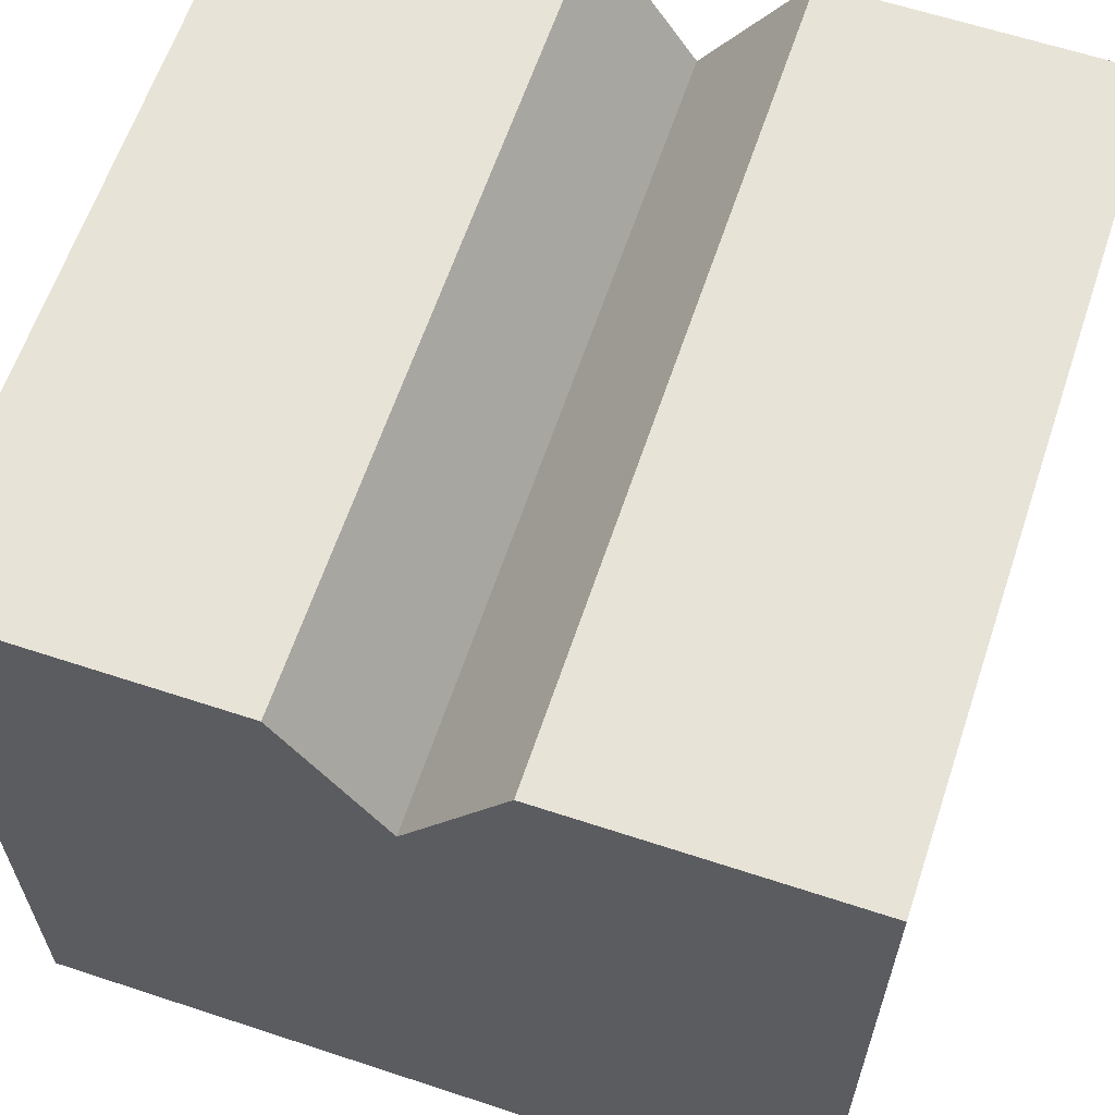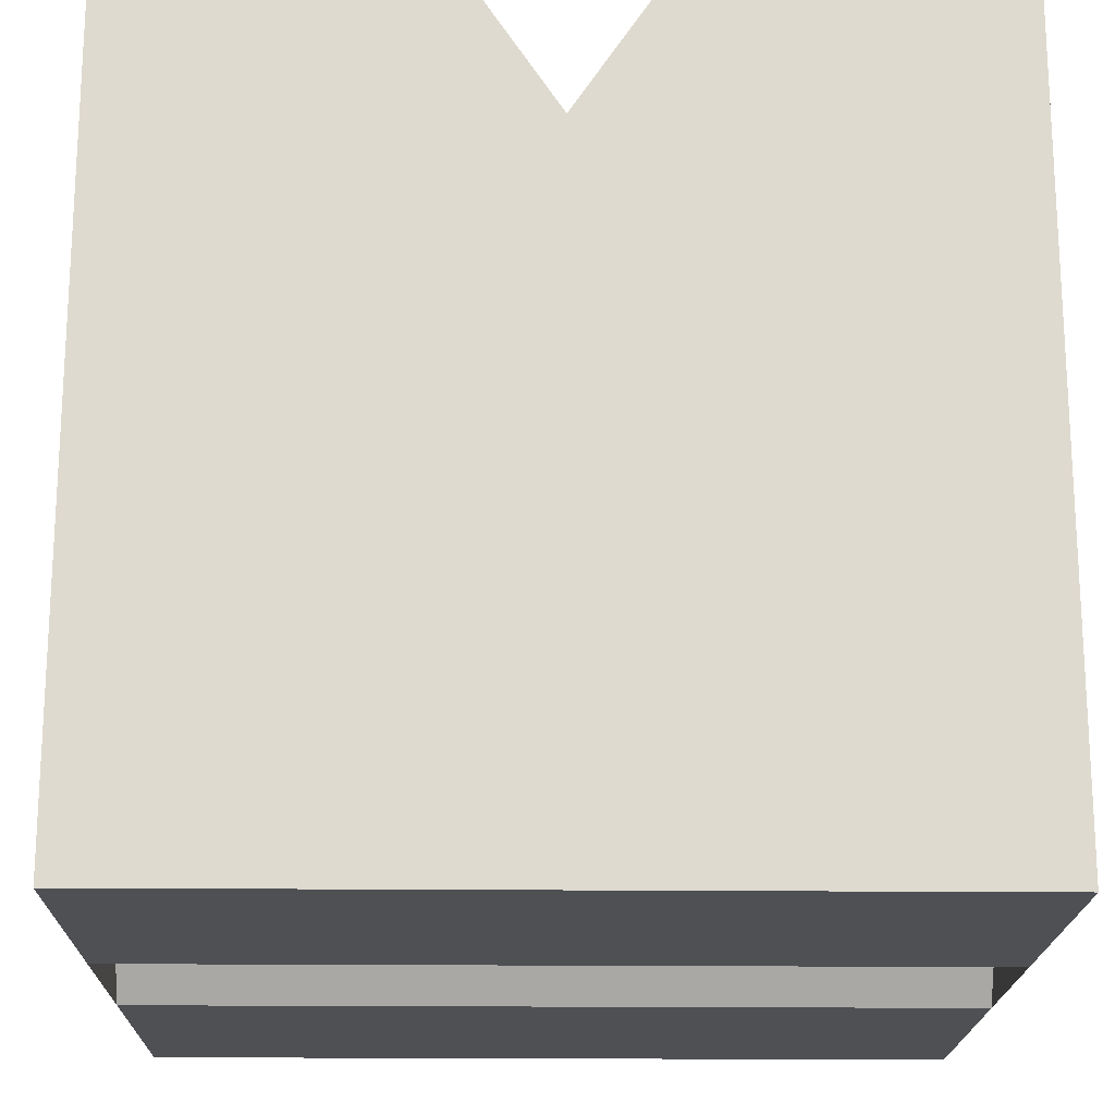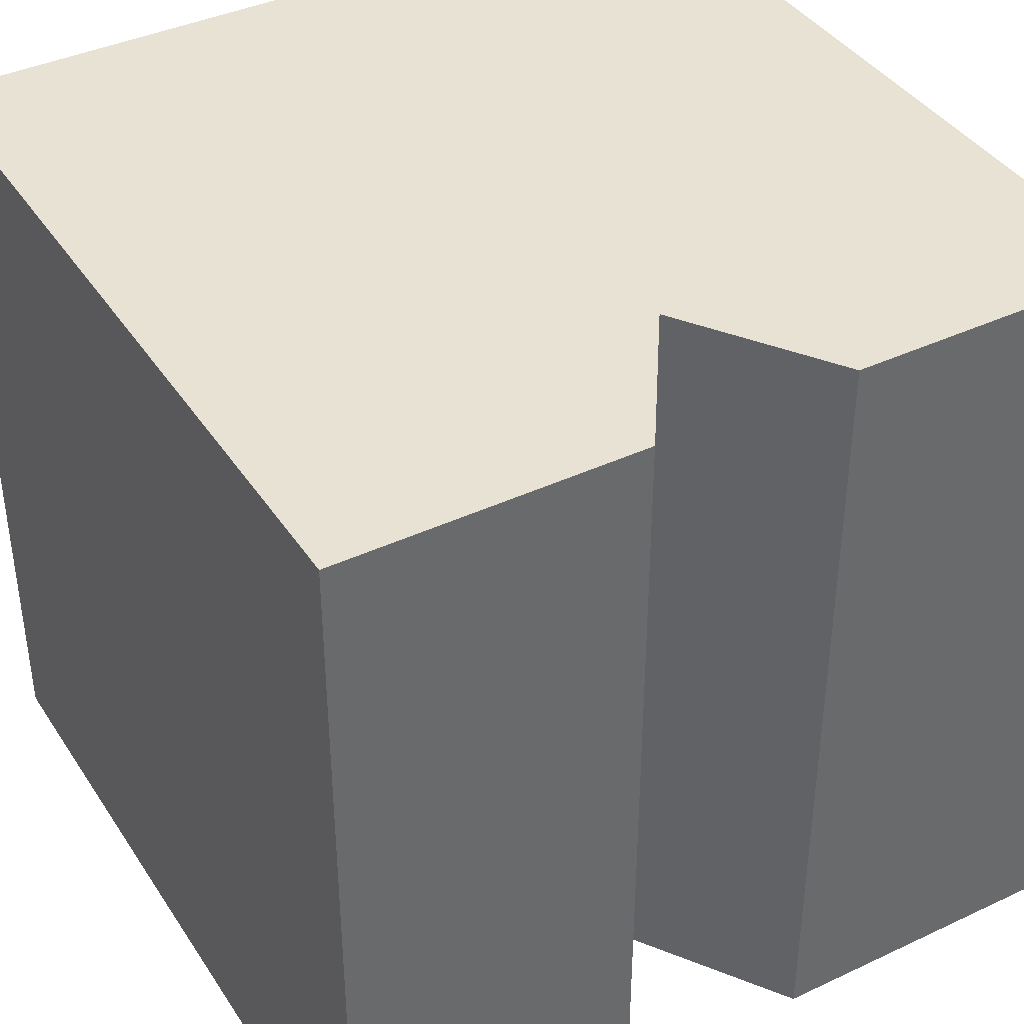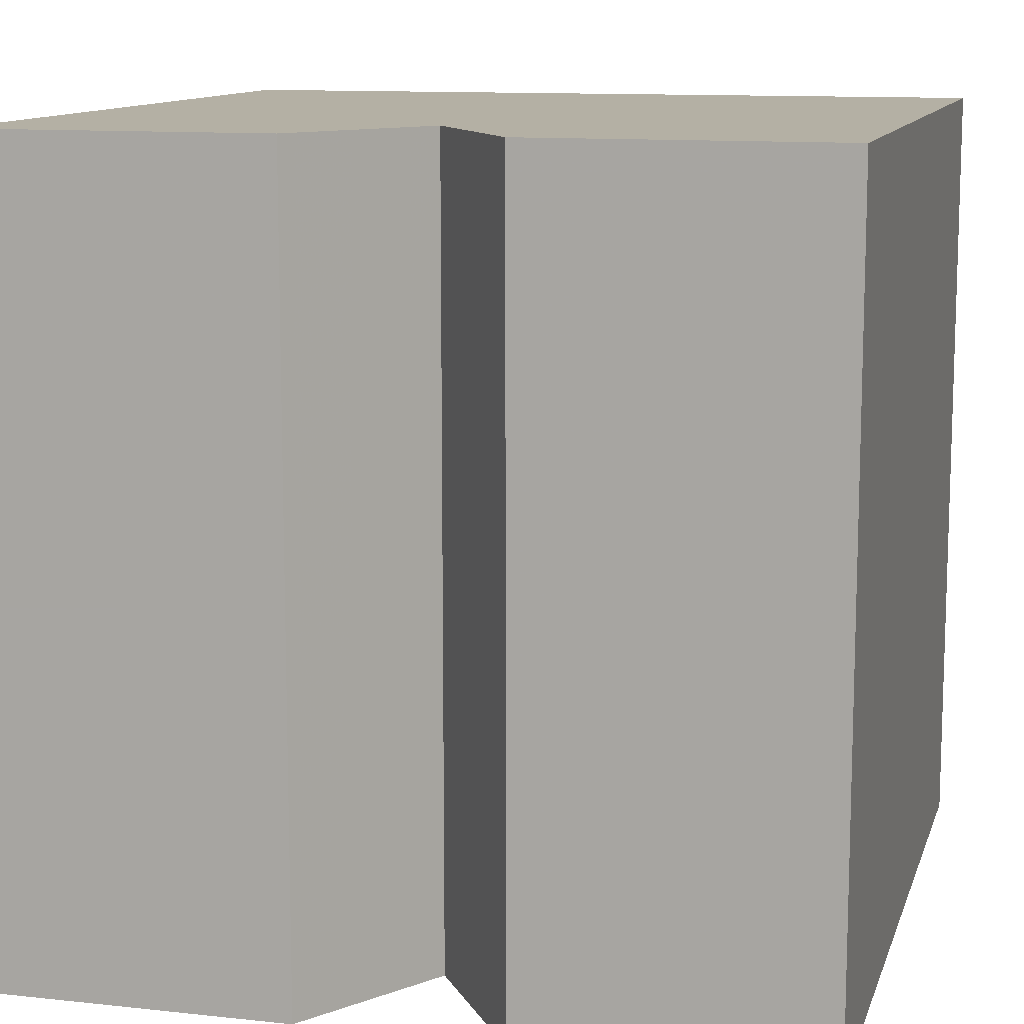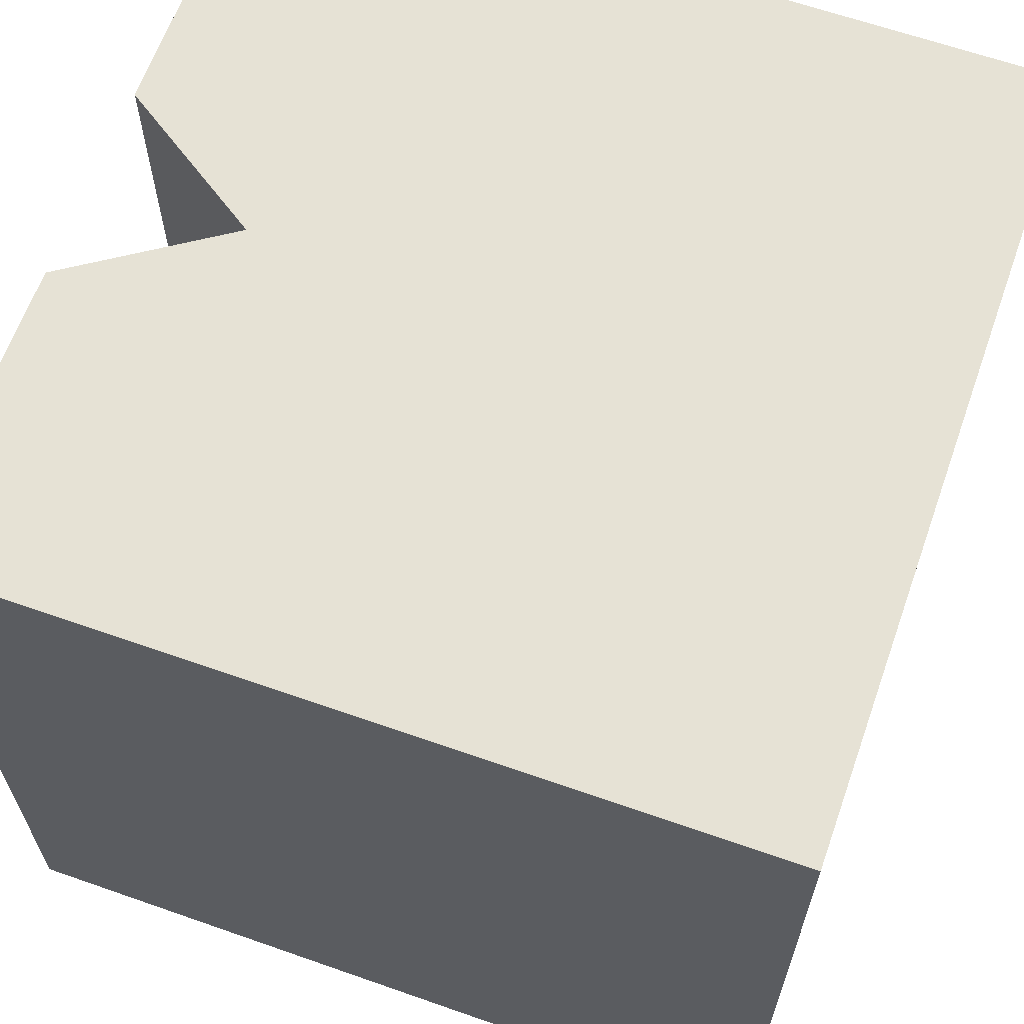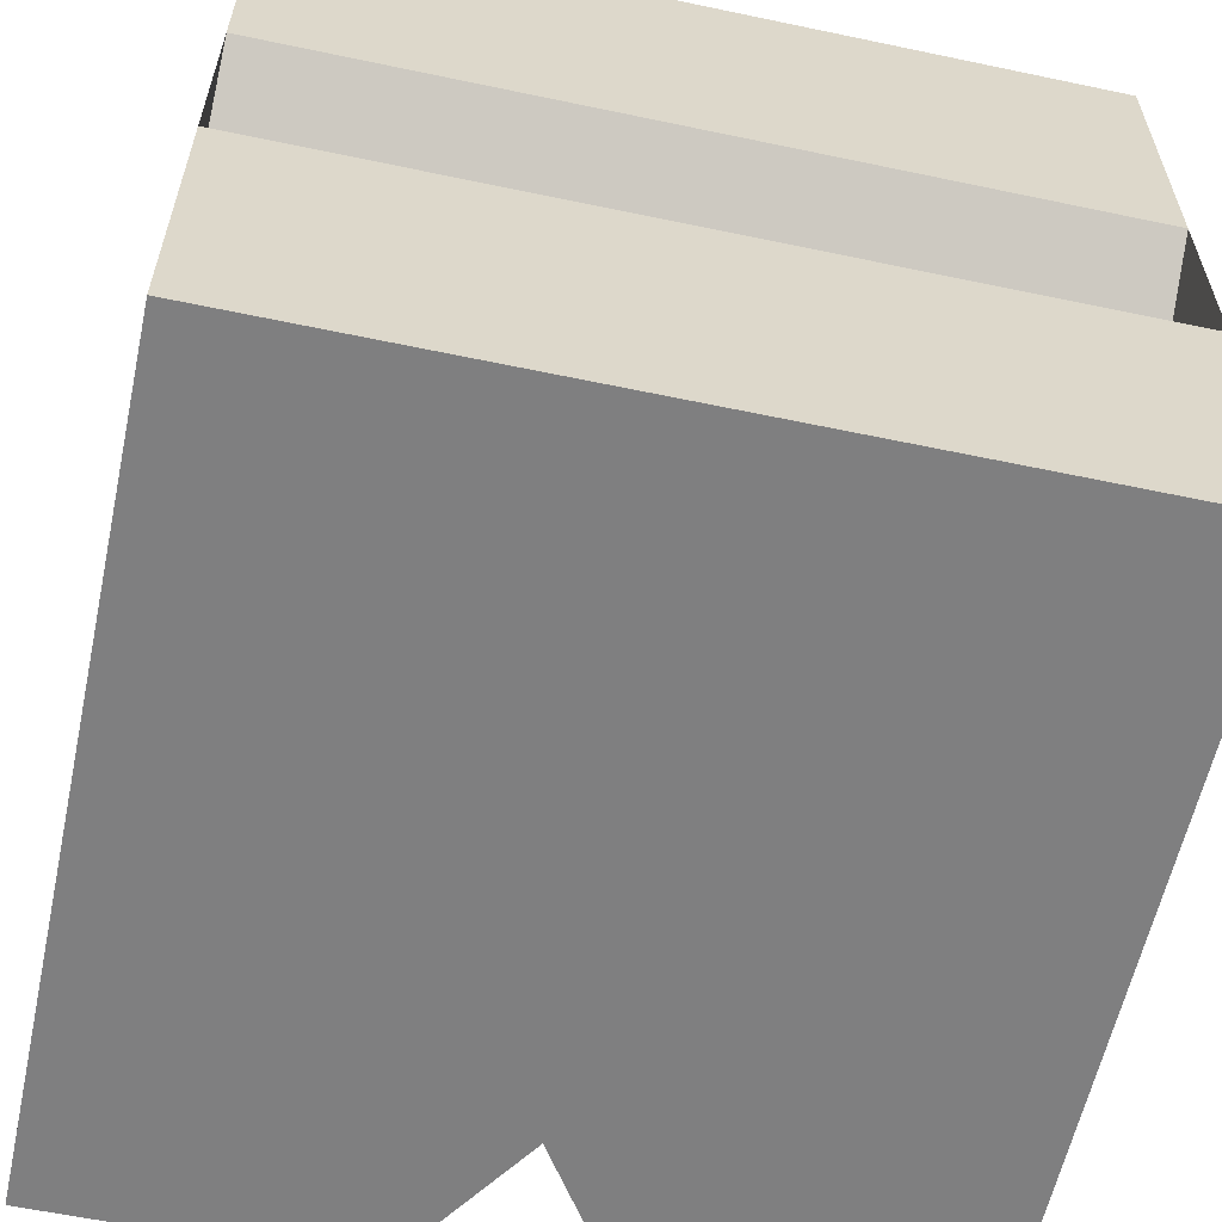
<metadata>
{"format":"obj","ext":"obj","renderer":"f3d","projection":"perspective","resolution":1024,"background":"white","views":[{"elev":62.4,"azim":18.5,"up":"+Y"},{"elev":-18.8,"azim":178.9,"up":"+Y"},{"elev":39.9,"azim":149.9,"up":"+Z"},{"elev":11.5,"azim":-165.2,"up":"+Z"},{"elev":64.0,"azim":-70.5,"up":"+Z"},{"elev":-59.7,"azim":-12.2,"up":"+Z"}]}
</metadata>
<code>
v -8 -8 -6
v -8 8 -6
v -2 8 -6
v 0 5 -6
v 2 8 -6
v 8 8 -6
v 8 -8 -6
v -8 -8 10
v -8 8 10
v -2 8 10
v 0 5 10
v 2 8 10
v 8 8 10
v 8 -8 10
v -8 -8 0
v 8 -8 0
v -8 -5 2
v 8 -5 2
v -8 -8 4
v 8 -8 4
f 1 2 3 4 5 6 7
f 14 13 12 11 10 9 8
f 1 15 17 19 8 9 2
f 14 20 18 16 7 6 13
f 9 10 3 2
f 4 3 10 11
f 5 4 11 12
f 6 5 12 13
f 1 7 16 15
f 19 20 14 8
f 17 15 16 18
f 19 17 18 20

</code>
